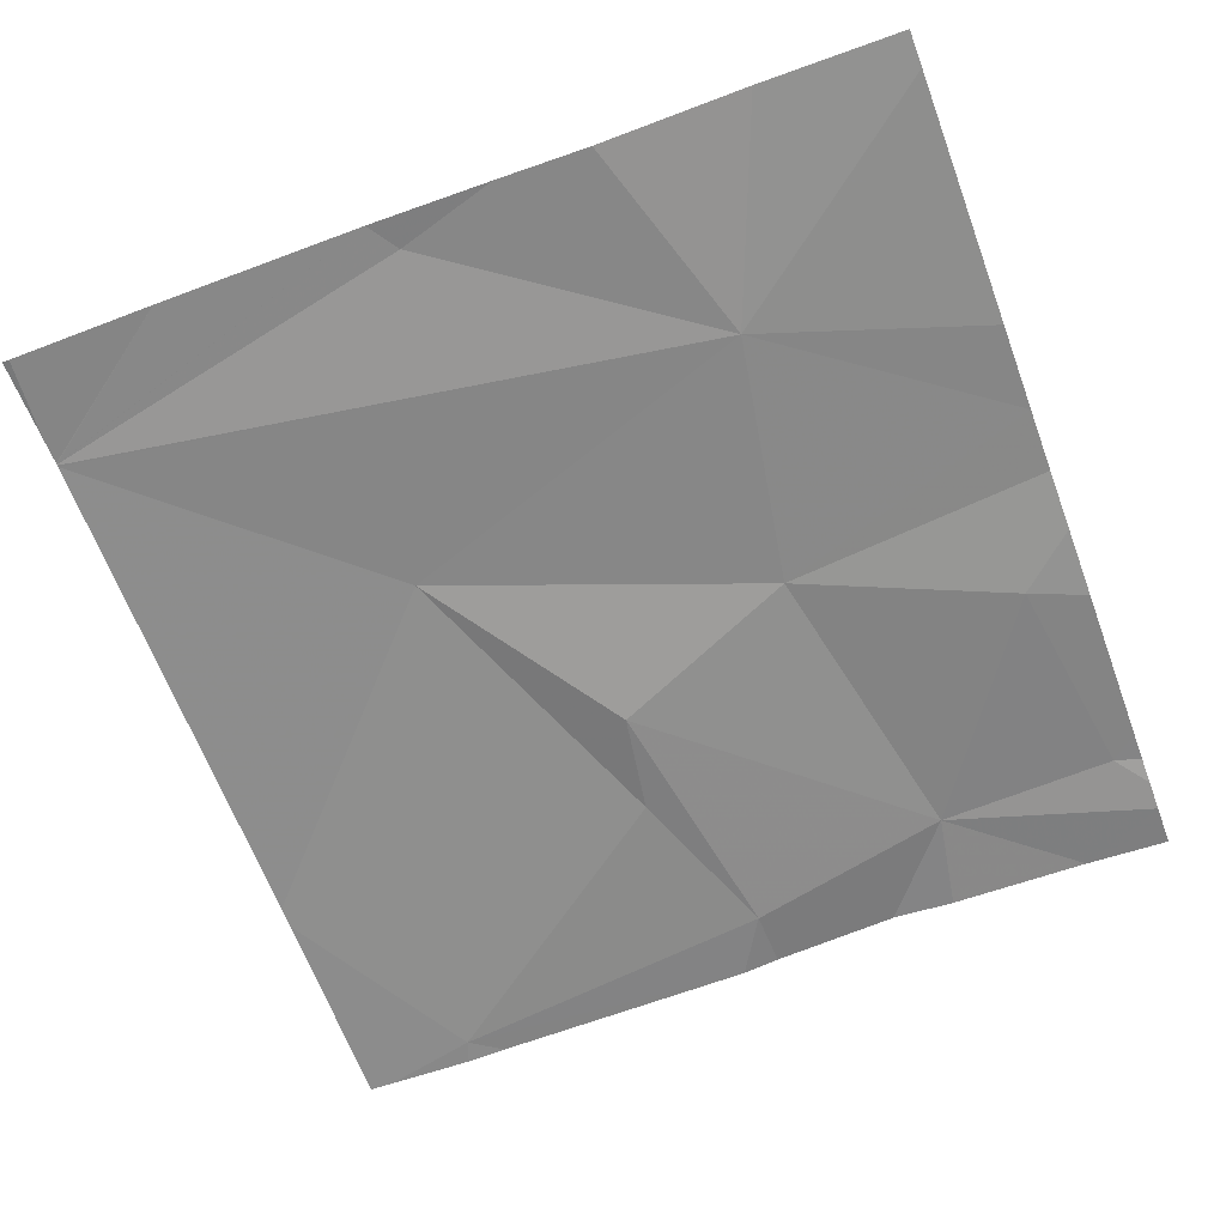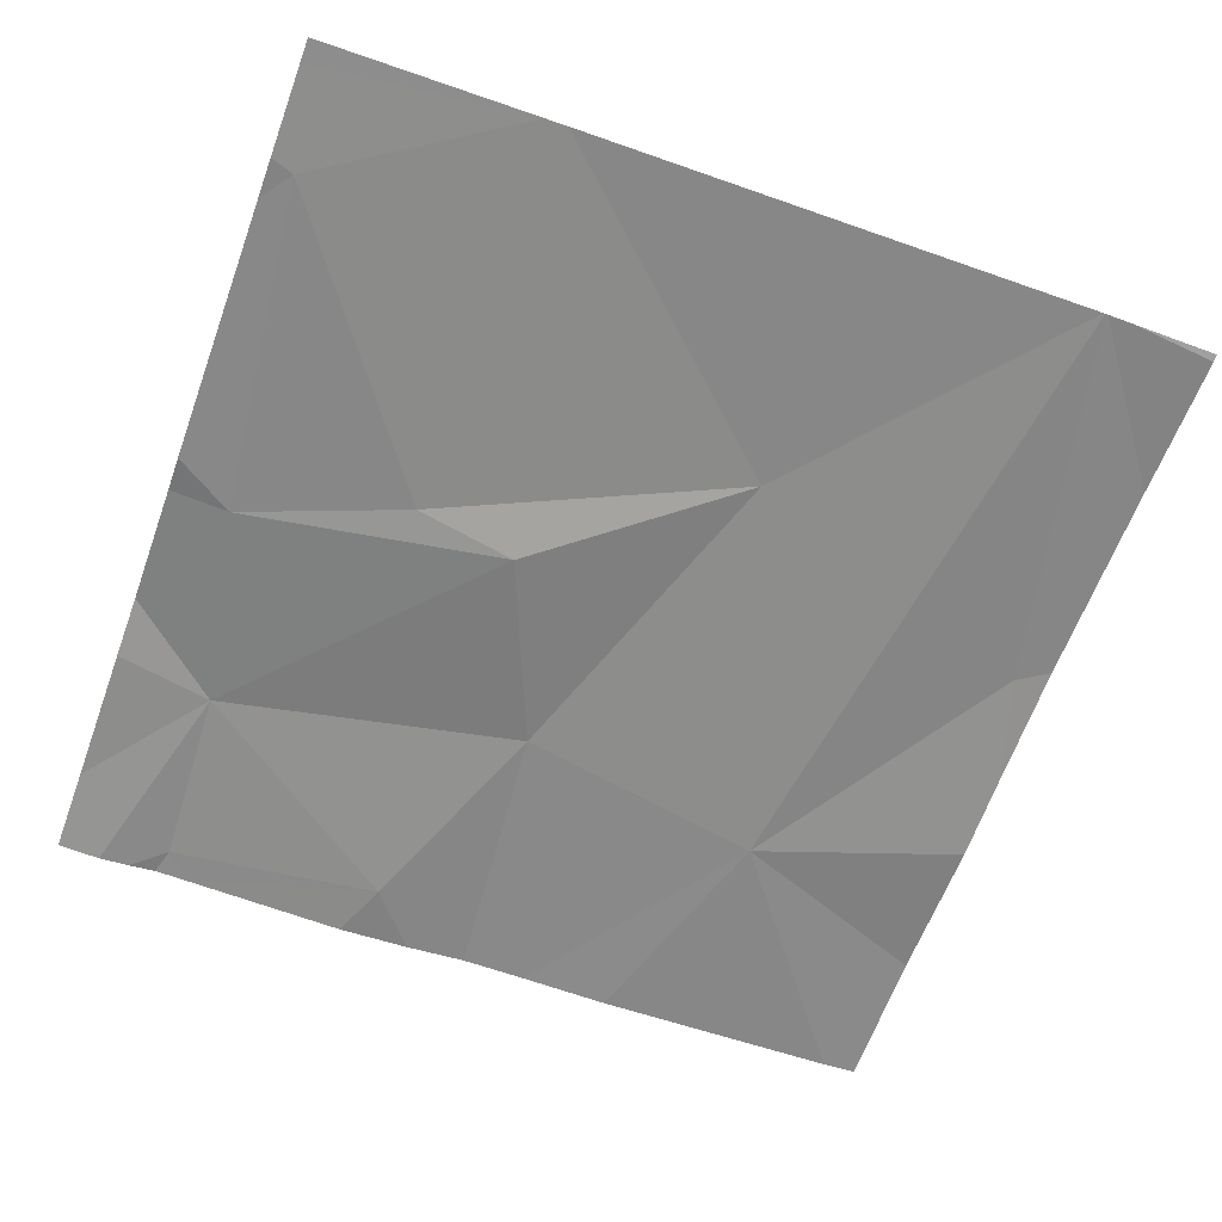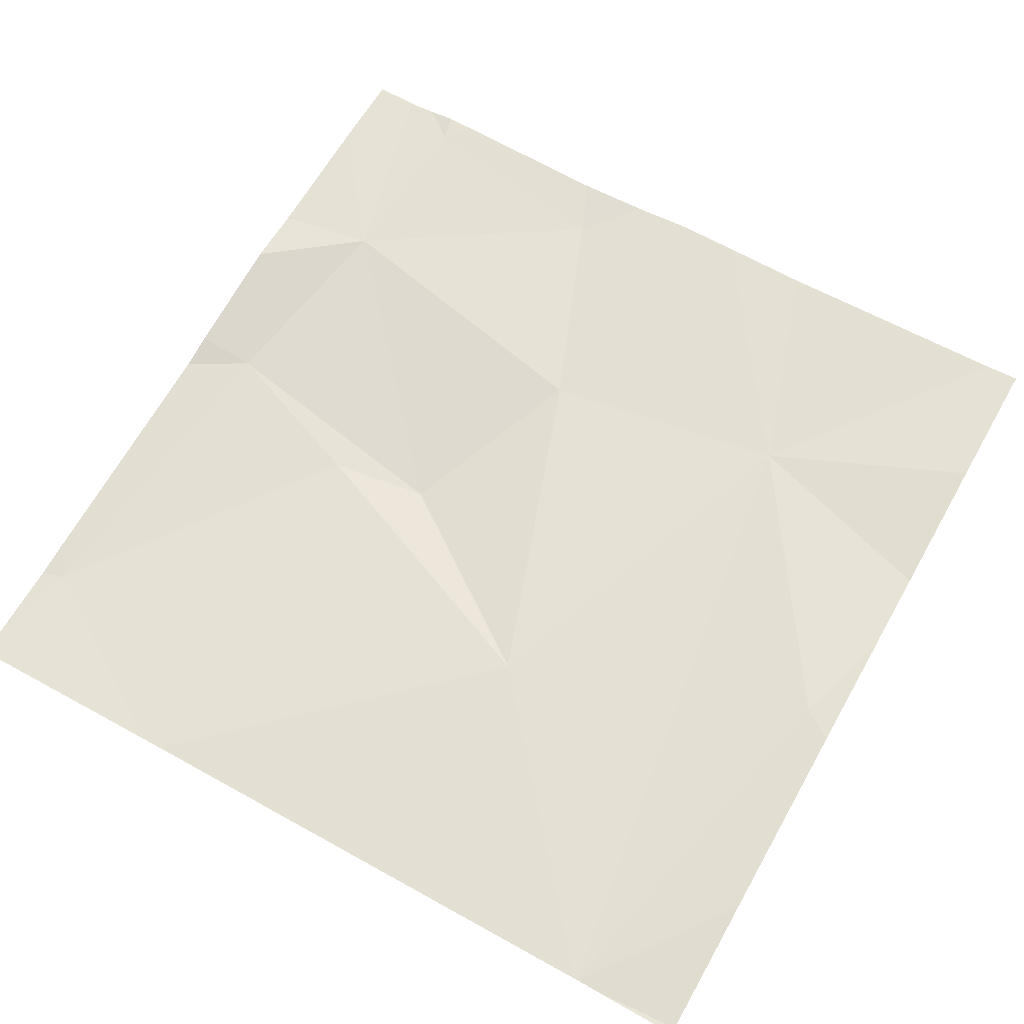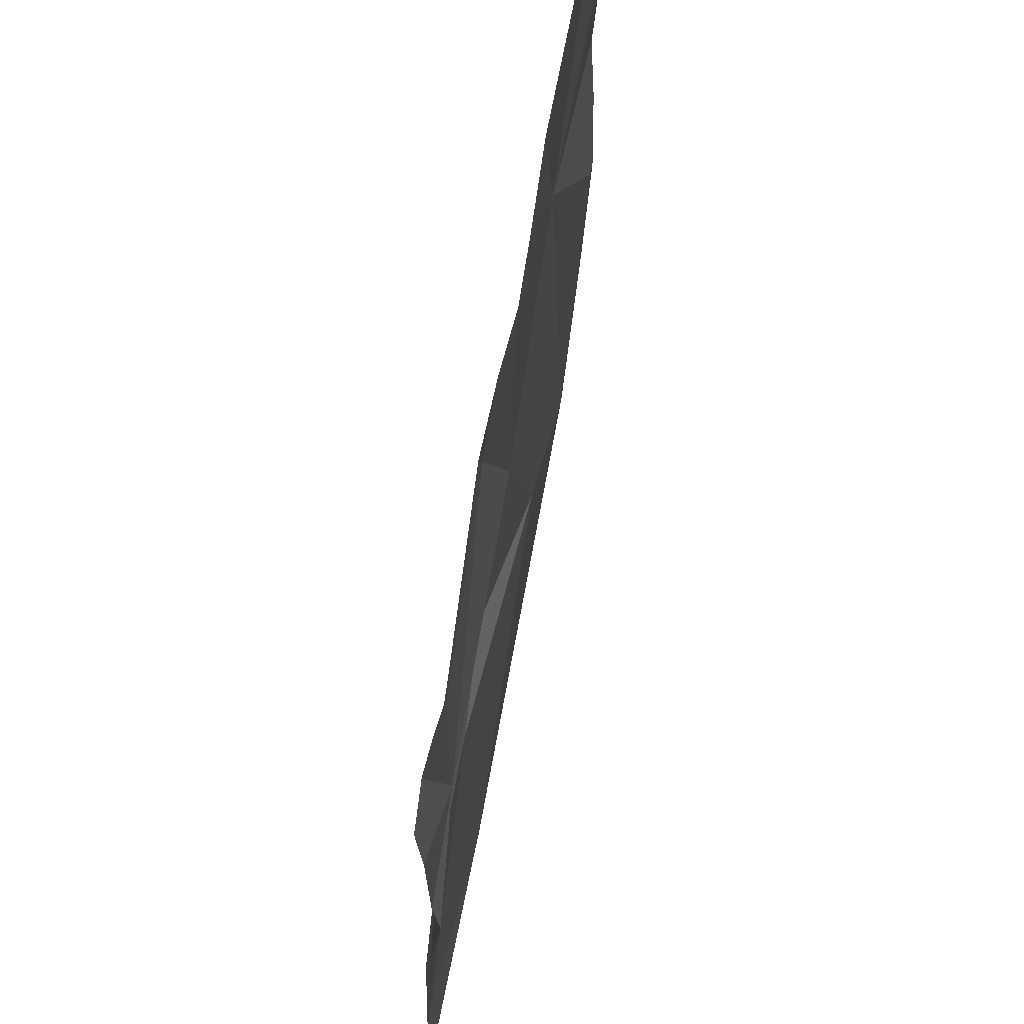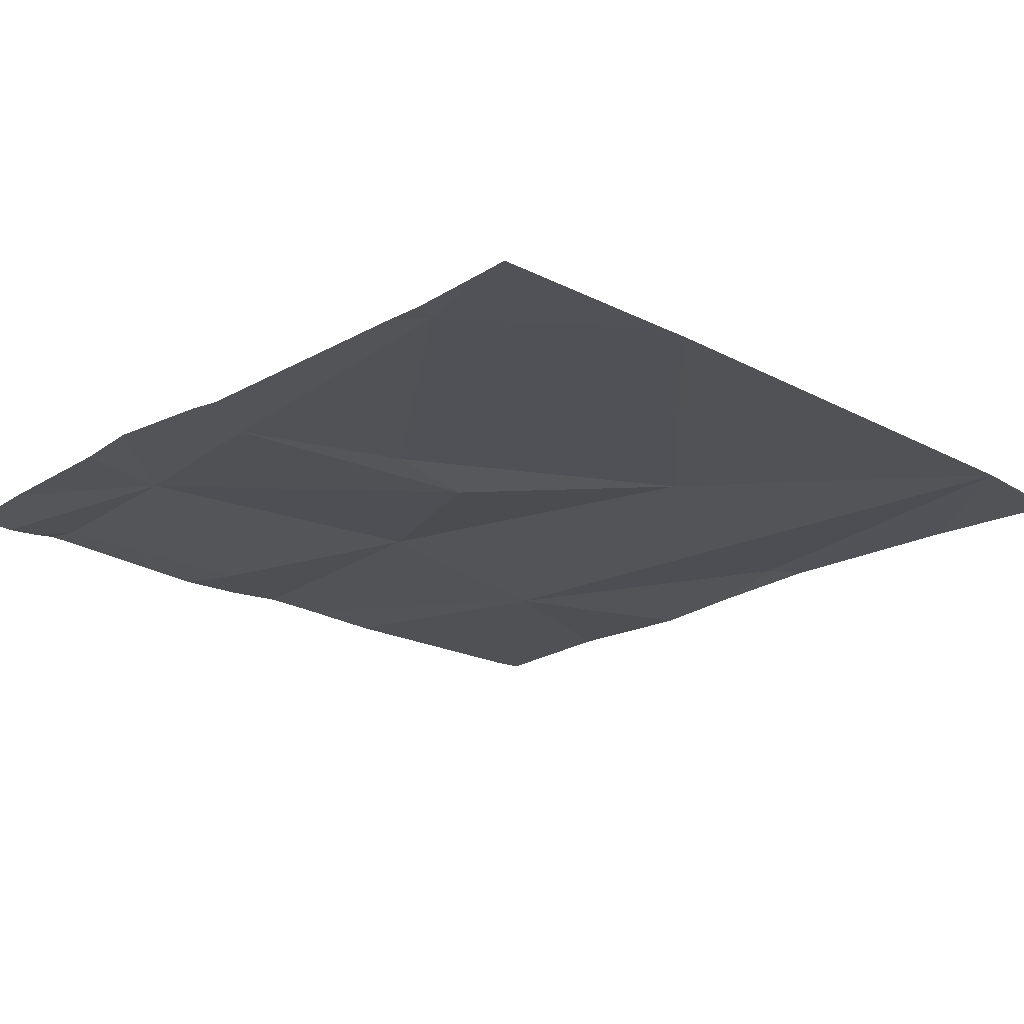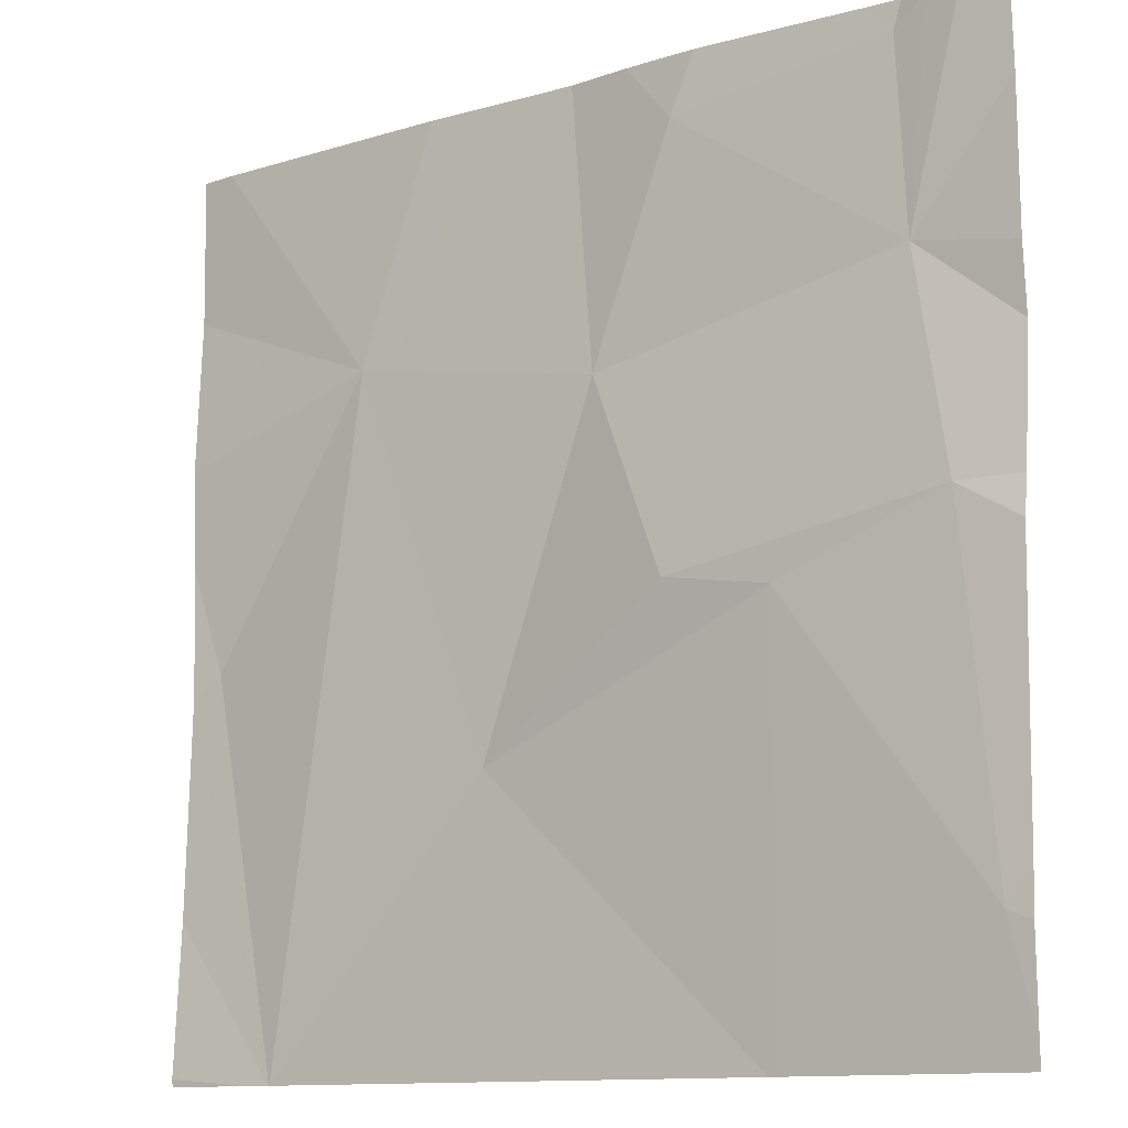
<metadata>
{"format":"obj","ext":"obj","renderer":"f3d","projection":"perspective","resolution":1024,"background":"white","views":[{"elev":-62.5,"azim":110.4,"up":"+Z"},{"elev":-63.9,"azim":-20.0,"up":"+Z"},{"elev":65.7,"azim":29.5,"up":"+Z"},{"elev":67.7,"azim":-81.5,"up":"+Y"},{"elev":-22.6,"azim":-44.4,"up":"+Z"},{"elev":-11.9,"azim":-145.8,"up":"+Y"}]}
</metadata>
<code>
v -138.7 211.9 483.2
v -137.8 211.9 483.2
v -138.5 210.9 483.2
v -138.8 211 483.2
v -137.9 210.9 483.2
v -137.8 211.4 483.2
v -138.7 211.8 483.2
v -138 210.9 483.2
v -138.4 211.8 483.2
v -138.3 211.6 483.2
v -138.7 211.6 483.2
v -138.1 211.6 483.2
v -138.5 210.9 483.2
v -137.9 211.3 483.2
v -138 210.9 483.2
v -137.8 211.3 483.2
v -138.7 211.4 483.2
v -138.5 211.3 483.2
v -138.4 211.4 483.2
v -138.6 211.9 483.2
v -138.2 211.2 483.2
v -138 210.9 483.2
v -137.8 210.9 483.2
v -138.8 211 483.2
v -138.8 210.9 483.2
v -138.7 211.9 483.2
v -138.8 211.4 483.2
v -138.8 211.1 483.2
v -138.8 211.8 483.2
v -138.8 211.4 483.2
v -138.8 211.6 483.2
v -138.8 211.5 483.2
v -137.8 211.7 483.2
v -137.8 211.5 483.2
v -137.8 211.1 483.2
v -138.5 210.9 483.2
v -137.8 210.9 483.2
v -138 210.9 483.2
v -138.6 210.9 483.2
v -138.8 210.9 483.2
v -138 210.9 483.2
v -138.1 211.9 483.2
v -138.2 211.9 483.2
v -138.3 211.9 483.2
v -138.4 211.9 483.2
v -137.9 211.9 483.2
v -138.7 211.9 483.2
v -138.5 211.9 483.2
v -137.9 211.9 483.2
v -138.8 211.9 483.2
v -138.8 211.9 483.2
f 45 9 44
f 13 25 39
f 22 14 8
f 10 9 11
f 9 7 11
f 44 10 43
f 9 10 44
f 4 17 27
f 18 17 4
f 17 18 19
f 10 19 21
f 11 7 1
f 34 12 6
f 18 21 19
f 11 19 10
f 20 9 48
f 18 4 13
f 12 21 15
f 33 12 34
f 8 12 15
f 12 14 6
f 11 17 19
f 30 11 32
f 35 16 38
f 15 21 36
f 10 12 43
f 21 18 3
f 43 12 42
f 12 33 2
f 14 12 8
f 21 12 10
f 42 12 46
f 24 4 28
f 25 4 24
f 16 14 22
f 27 17 30
f 28 4 27
f 3 18 13
f 29 11 47
f 5 23 35
f 6 14 16
f 20 7 9
f 30 17 11
f 31 11 29
f 32 11 31
f 13 4 25
f 5 35 41
f 36 21 3
f 37 23 5
f 1 7 26
f 38 16 22
f 26 7 20
f 39 25 40
f 41 35 38
f 46 12 49
f 47 11 1
f 48 9 45
f 49 12 2
f 50 29 47
f 51 29 50

</code>
